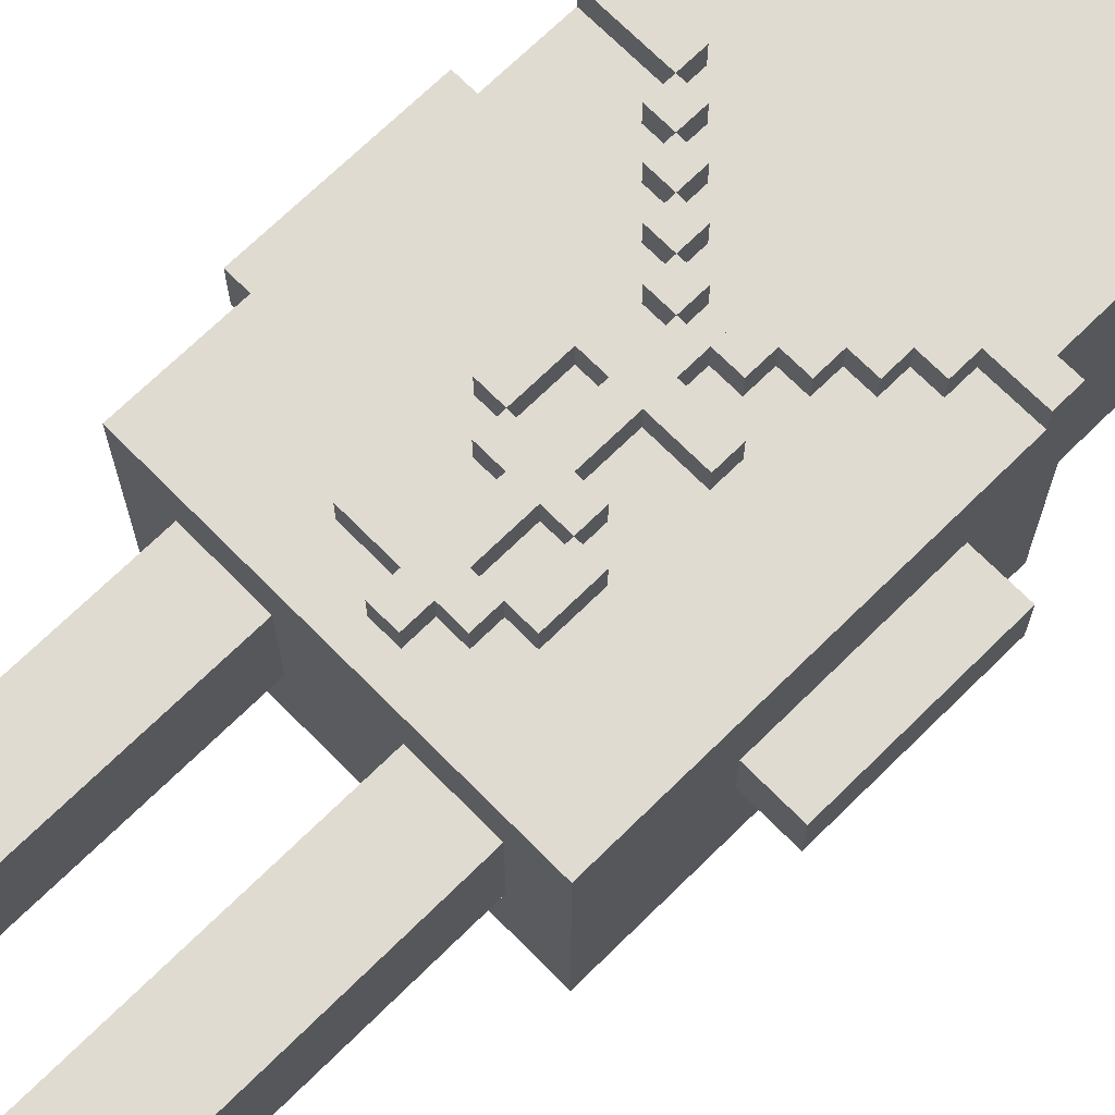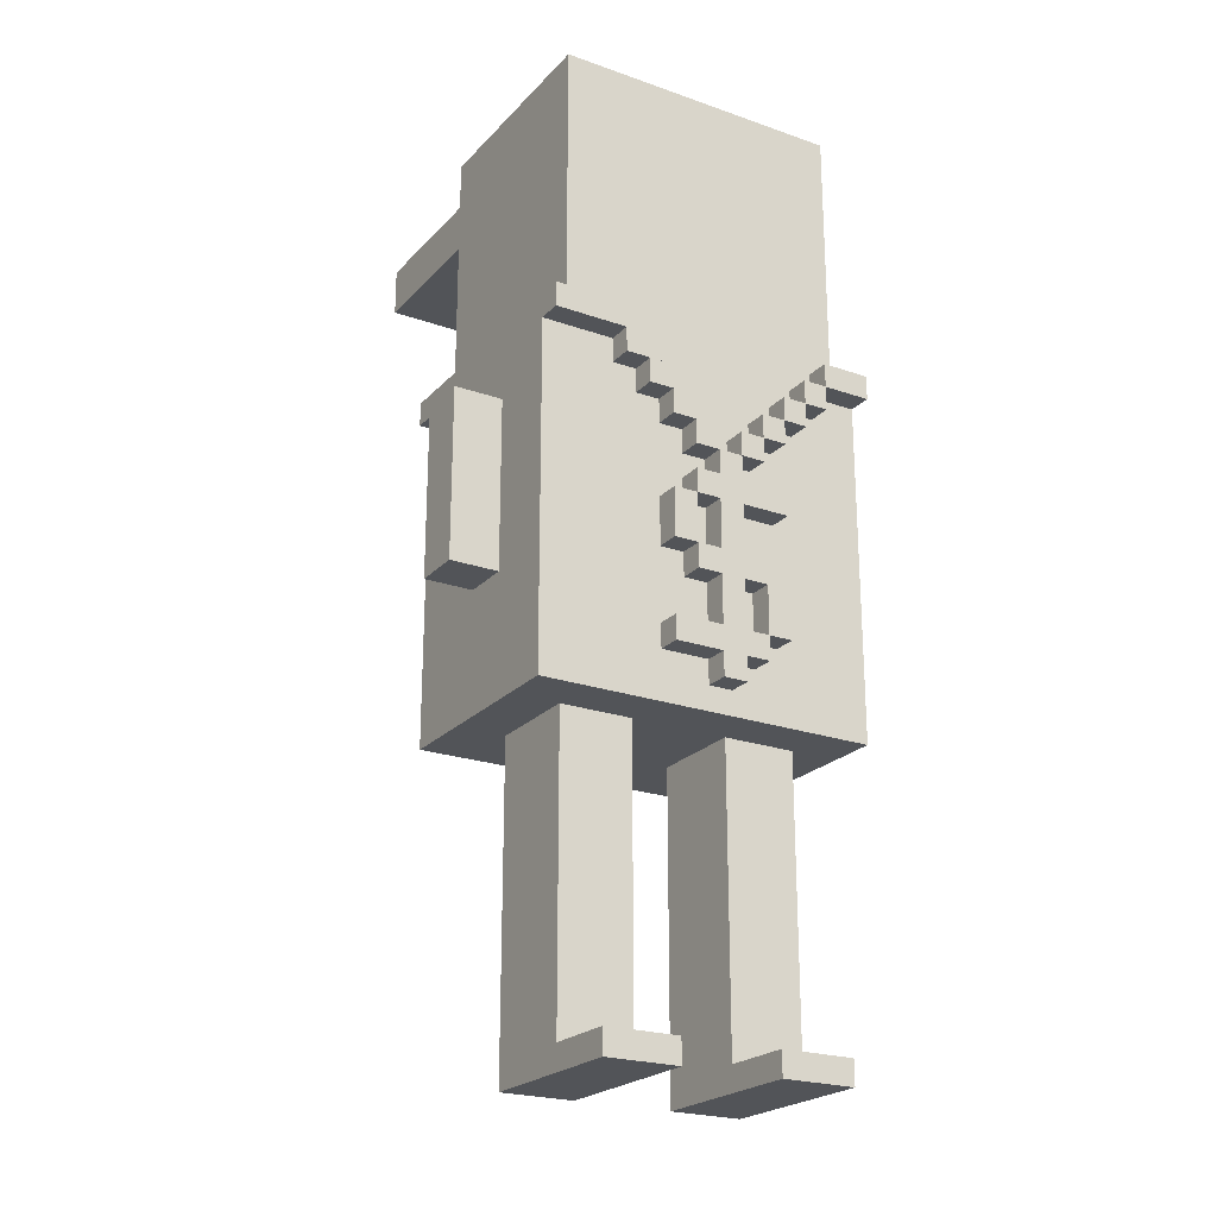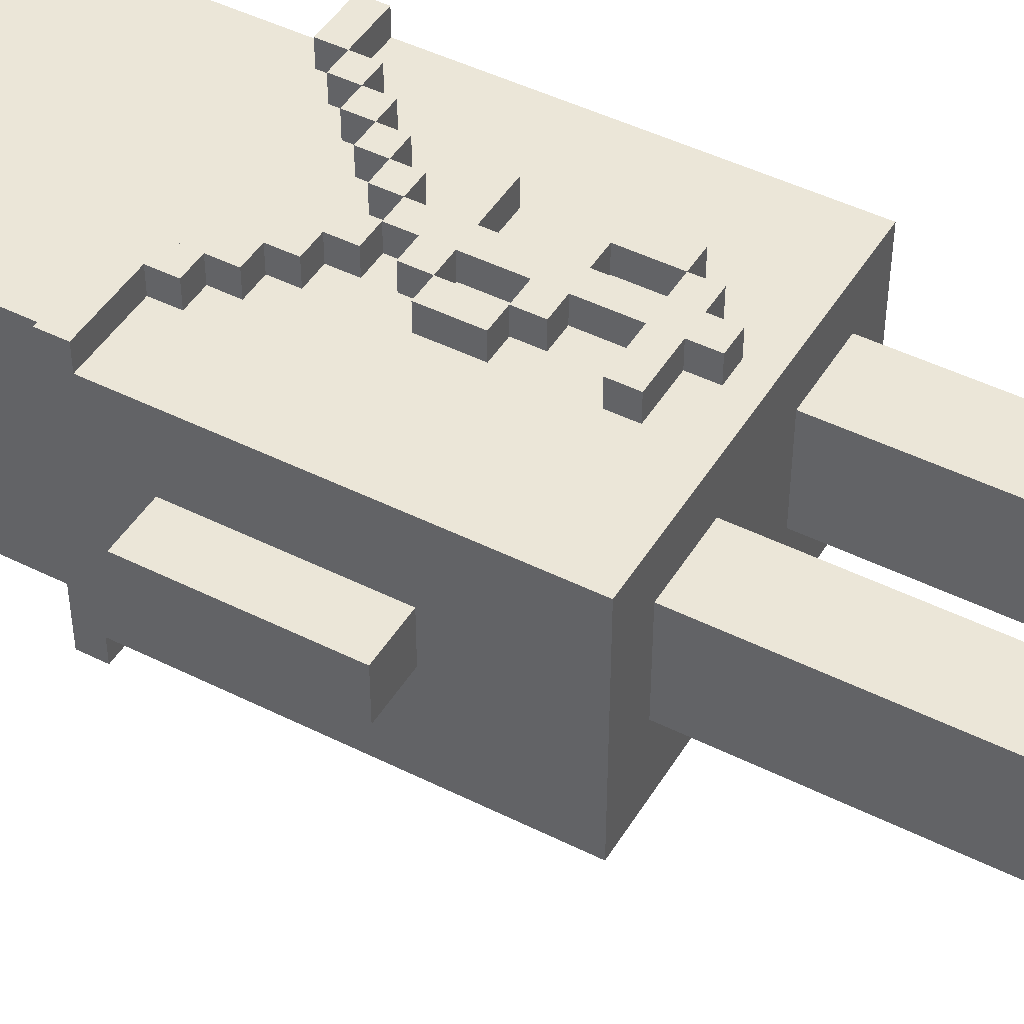
<metadata>
{"format":"obj","ext":"obj","renderer":"f3d","projection":"perspective","resolution":1024,"background":"white","views":[{"elev":69.8,"azim":45.4,"up":"+Z"},{"elev":-22.8,"azim":-30.9,"up":"+Y"},{"elev":46.2,"azim":-60.2,"up":"+Z"}]}
</metadata>
<code>
g Player7
v -5 18 10
v -5 18 8
v -5 23 10
v -5 23 8
v -5 25 10
v -5 25 8
v -3 13 13
v -3 13 4
v -3 18 10
v -3 18 8
v -3 23 10
v -3 23 8
v -3 25 10
v -3 25 8
v -3 27 14
v -3 27 13
v -3 27 4
v -3 27 3
v -3 28 14
v -3 28 3
v -2 28 13
v -2 28 4
v -2 32 13
v -2 32 4
v -2 34 13
v -2 34 4
v -2 35 4
v -2 35 -2
v -2 37 4
v -2 37 -2
v -2 39 13
v -2 39 4
v -1 0 14
v -1 0 7
v -1 1 14
v -1 1 11
v -1 3 11
v -1 3 7
v -1 13 11
v -1 13 7
v 0 26 14
v 0 26 13
v 0 27 14
v 0 27 13
v 1 25 14
v 1 25 13
v 1 26 14
v 1 26 13
v 2 15 14
v 2 15 13
v 2 16 14
v 2 16 13
v 2 19 14
v 2 19 13
v 2 21 14
v 2 21 13
v 2 24 14
v 2 24 13
v 2 25 14
v 2 25 13
v 3 18 14
v 3 18 13
v 3 19 14
v 3 19 13
v 3 21 14
v 3 21 13
v 3 22 14
v 3 22 13
v 3 23 14
v 3 23 13
v 3 24 14
v 3 24 13
v 4 14 14
v 4 14 13
v 4 15 14
v 4 15 13
v 4 16 14
v 4 16 13
v 4 18 14
v 4 18 13
v 4 19 14
v 4 19 13
v 4 21 14
v 4 21 13
v 4 22 14
v 4 22 13
v 4 23 14
v 4 23 13
v 5 23 14
v 5 23 13
v 5 24 14
v 5 24 13
v 6 0 14
v 6 0 7
v 6 1 14
v 6 1 11
v 6 3 11
v 6 3 7
v 6 13 11
v 6 13 7
v 6 16 14
v 6 16 13
v 6 18 14
v 6 18 13
v 6 24 14
v 6 24 13
v 6 25 14
v 6 25 13
v 7 25 14
v 7 25 13
v 7 26 14
v 7 26 13
v 8 26 14
v 8 26 13
v 8 27 14
v 8 27 13
v 9 27 14
v 9 27 13
v 9 28 14
v 9 28 13
v 0 27 14
v 0 27 13
v 0 28 14
v 0 28 13
v 1 26 14
v 1 26 13
v 1 27 14
v 1 27 13
v 2 0 14
v 2 0 7
v 2 1 14
v 2 1 11
v 2 3 11
v 2 3 7
v 2 7 11
v 2 7 10
v 2 9 11
v 2 9 10
v 2 13 11
v 2 13 7
v 2 25 14
v 2 25 13
v 2 26 14
v 2 26 13
v 3 19 14
v 3 19 13
v 3 21 14
v 3 21 13
v 3 24 14
v 3 24 13
v 3 25 14
v 3 25 13
v 4 23 14
v 4 23 13
v 4 24 14
v 4 24 13
v 5 14 14
v 5 14 13
v 5 15 14
v 5 15 13
v 5 16 14
v 5 16 13
v 5 18 14
v 5 18 13
v 5 19 14
v 5 19 13
v 5 21 14
v 5 21 13
v 5 22 14
v 5 22 13
v 5 23 14
v 5 23 13
v 6 15 14
v 6 15 13
v 6 16 14
v 6 16 13
v 6 18 14
v 6 18 13
v 6 19 14
v 6 19 13
v 6 23 14
v 6 23 13
v 6 24 14
v 6 24 13
v 7 16 14
v 7 16 13
v 7 18 14
v 7 18 13
v 7 21 14
v 7 21 13
v 7 22 14
v 7 22 13
v 7 24 14
v 7 24 13
v 7 25 14
v 7 25 13
v 8 25 14
v 8 25 13
v 8 26 14
v 8 26 13
v 9 0 14
v 9 0 7
v 9 1 14
v 9 1 11
v 9 3 11
v 9 3 7
v 9 9 11
v 9 9 10
v 9 11 11
v 9 11 10
v 9 13 11
v 9 13 7
v 9 26 14
v 9 26 13
v 9 27 14
v 9 27 13
v 10 28 13
v 10 28 4
v 10 32 13
v 10 32 4
v 10 34 13
v 10 34 4
v 10 35 4
v 10 35 -2
v 10 37 4
v 10 37 -2
v 10 39 13
v 10 39 4
v 11 13 13
v 11 13 4
v 11 18 10
v 11 18 8
v 11 23 10
v 11 23 8
v 11 25 10
v 11 25 8
v 11 27 14
v 11 27 13
v 11 27 4
v 11 27 3
v 11 28 14
v 11 28 3
v 13 18 10
v 13 18 8
v 13 23 10
v 13 23 8
v 13 25 10
v 13 25 8
v -3 27 14
v -3 28 14
v -1 0 14
v -1 1 14
v 0 26 14
v 0 27 14
v 0 28 14
v 1 25 14
v 1 26 14
v 1 27 14
v 2 0 14
v 2 1 14
v 2 15 14
v 2 16 14
v 2 19 14
v 2 21 14
v 2 24 14
v 2 25 14
v 2 26 14
v 3 18 14
v 3 19 14
v 3 21 14
v 3 22 14
v 3 23 14
v 3 24 14
v 3 25 14
v 4 14 14
v 4 15 14
v 4 16 14
v 4 18 14
v 4 19 14
v 4 21 14
v 4 22 14
v 4 23 14
v 4 24 14
v 5 14 14
v 5 15 14
v 5 16 14
v 5 18 14
v 5 19 14
v 5 21 14
v 5 22 14
v 5 23 14
v 5 24 14
v 6 0 14
v 6 1 14
v 6 15 14
v 6 16 14
v 6 18 14
v 6 19 14
v 6 23 14
v 6 24 14
v 6 25 14
v 7 16 14
v 7 18 14
v 7 21 14
v 7 22 14
v 7 24 14
v 7 25 14
v 7 26 14
v 8 25 14
v 8 26 14
v 8 27 14
v 9 0 14
v 9 1 14
v 9 26 14
v 9 27 14
v 9 28 14
v 11 27 14
v 11 28 14
v -3 13 13
v -3 27 13
v -2 28 13
v -2 32 13
v -2 34 13
v -2 39 13
v -1 32 13
v -1 34 13
v 0 26 13
v 0 27 13
v 0 28 13
v 0 31 13
v 0 33 13
v 1 25 13
v 1 26 13
v 1 27 13
v 1 31 13
v 1 33 13
v 2 15 13
v 2 16 13
v 2 19 13
v 2 21 13
v 2 24 13
v 2 25 13
v 2 26 13
v 2 29 13
v 2 30 13
v 2 33 13
v 2 34 13
v 3 18 13
v 3 19 13
v 3 21 13
v 3 22 13
v 3 23 13
v 3 24 13
v 3 25 13
v 4 14 13
v 4 15 13
v 4 16 13
v 4 18 13
v 4 19 13
v 4 21 13
v 4 22 13
v 4 23 13
v 4 24 13
v 4 29 13
v 4 30 13
v 5 14 13
v 5 15 13
v 5 16 13
v 5 18 13
v 5 19 13
v 5 21 13
v 5 22 13
v 5 23 13
v 5 24 13
v 5 29 13
v 5 30 13
v 6 15 13
v 6 16 13
v 6 18 13
v 6 19 13
v 6 23 13
v 6 24 13
v 6 25 13
v 6 29 13
v 6 30 13
v 6 33 13
v 6 34 13
v 7 16 13
v 7 18 13
v 7 21 13
v 7 22 13
v 7 24 13
v 7 25 13
v 7 26 13
v 7 31 13
v 7 33 13
v 8 25 13
v 8 26 13
v 8 27 13
v 8 31 13
v 8 33 13
v 9 26 13
v 9 27 13
v 9 28 13
v 9 32 13
v 9 34 13
v 10 28 13
v 10 32 13
v 10 34 13
v 10 39 13
v 11 13 13
v 11 27 13
v -1 1 11
v -1 3 11
v -1 13 11
v 0 7 11
v 0 9 11
v 2 1 11
v 2 3 11
v 2 7 11
v 2 9 11
v 2 13 11
v 6 1 11
v 6 3 11
v 6 13 11
v 7 9 11
v 7 11 11
v 9 1 11
v 9 3 11
v 9 9 11
v 9 11 11
v 9 13 11
v -5 18 10
v -5 23 10
v -5 25 10
v -3 18 10
v -3 23 10
v -3 25 10
v 11 18 10
v 11 23 10
v 11 25 10
v 13 18 10
v 13 23 10
v 13 25 10
v -5 18 8
v -5 23 8
v -5 25 8
v -3 18 8
v -3 23 8
v -3 25 8
v 11 18 8
v 11 23 8
v 11 25 8
v 13 18 8
v 13 23 8
v 13 25 8
v -1 0 7
v -1 3 7
v -1 13 7
v 2 0 7
v 2 3 7
v 2 13 7
v 6 0 7
v 6 3 7
v 6 13 7
v 9 0 7
v 9 3 7
v 9 13 7
v -3 13 4
v -3 27 4
v -2 28 4
v -2 32 4
v -2 34 4
v -2 35 4
v -2 37 4
v -2 39 4
v 10 28 4
v 10 32 4
v 10 34 4
v 10 35 4
v 10 37 4
v 10 39 4
v 11 13 4
v 11 27 4
v -3 27 3
v -3 28 3
v 11 27 3
v 11 28 3
v -2 35 -2
v -2 37 -2
v 10 35 -2
v 10 37 -2
v -1 0 14
v 2 0 14
v 6 0 14
v 9 0 14
v -1 0 7
v 2 0 7
v 6 0 7
v 9 0 7
v -3 13 13
v 11 13 13
v -2 13 12
v 10 13 12
v -1 13 11
v 2 13 11
v 6 13 11
v 9 13 11
v -1 13 7
v 2 13 7
v 6 13 7
v 9 13 7
v -2 13 5
v 10 13 5
v -3 13 4
v 11 13 4
v 4 14 14
v 5 14 14
v 4 14 13
v 5 14 13
v 2 15 14
v 4 15 14
v 5 15 14
v 6 15 14
v 2 15 13
v 4 15 13
v 5 15 13
v 6 15 13
v 6 16 14
v 7 16 14
v 6 16 13
v 7 16 13
v 3 18 14
v 4 18 14
v 5 18 14
v 6 18 14
v 3 18 13
v 4 18 13
v 5 18 13
v 6 18 13
v -5 18 10
v -3 18 10
v 11 18 10
v 13 18 10
v -5 18 8
v -3 18 8
v 11 18 8
v 13 18 8
v 2 19 14
v 3 19 14
v 2 19 13
v 3 19 13
v 3 21 14
v 4 21 14
v 5 21 14
v 7 21 14
v 3 21 13
v 4 21 13
v 5 21 13
v 7 21 13
v 3 23 14
v 4 23 14
v 5 23 14
v 6 23 14
v 3 23 13
v 4 23 13
v 5 23 13
v 6 23 13
v 2 24 14
v 3 24 14
v 6 24 14
v 7 24 14
v 2 24 13
v 3 24 13
v 6 24 13
v 7 24 13
v 1 25 14
v 2 25 14
v 7 25 14
v 8 25 14
v 1 25 13
v 2 25 13
v 7 25 13
v 8 25 13
v 0 26 14
v 1 26 14
v 8 26 14
v 9 26 14
v 0 26 13
v 1 26 13
v 8 26 13
v 9 26 13
v -3 27 14
v 0 27 14
v 9 27 14
v 11 27 14
v -3 27 13
v 0 27 13
v 9 27 13
v 11 27 13
v -3 27 4
v 11 27 4
v -3 27 3
v 11 27 3
v -2 35 4
v 10 35 4
v -2 35 -2
v 10 35 -2
v -1 1 14
v 2 1 14
v 6 1 14
v 9 1 14
v -1 1 11
v 2 1 11
v 6 1 11
v 9 1 11
v 2 16 14
v 4 16 14
v 5 16 14
v 6 16 14
v 2 16 13
v 4 16 13
v 5 16 13
v 6 16 13
v 6 18 14
v 7 18 14
v 6 18 13
v 7 18 13
v 3 19 14
v 4 19 14
v 5 19 14
v 6 19 14
v 3 19 13
v 4 19 13
v 5 19 13
v 6 19 13
v 2 21 14
v 3 21 14
v 2 21 13
v 3 21 13
v 3 22 14
v 4 22 14
v 5 22 14
v 7 22 14
v 3 22 13
v 4 22 13
v 5 22 13
v 7 22 13
v 4 23 14
v 5 23 14
v 4 23 13
v 5 23 13
v 3 24 14
v 4 24 14
v 5 24 14
v 6 24 14
v 3 24 13
v 4 24 13
v 5 24 13
v 6 24 13
v 2 25 14
v 3 25 14
v 6 25 14
v 7 25 14
v 2 25 13
v 3 25 13
v 6 25 13
v 7 25 13
v -5 25 10
v -3 25 10
v 11 25 10
v 13 25 10
v -5 25 8
v -3 25 8
v 11 25 8
v 13 25 8
v 1 26 14
v 2 26 14
v 7 26 14
v 8 26 14
v 1 26 13
v 2 26 13
v 7 26 13
v 8 26 13
v 0 27 14
v 1 27 14
v 8 27 14
v 9 27 14
v 0 27 13
v 1 27 13
v 8 27 13
v 9 27 13
v -3 28 14
v 0 28 14
v 9 28 14
v 11 28 14
v -2 28 13
v 0 28 13
v 9 28 13
v 10 28 13
v -2 28 4
v 10 28 4
v -3 28 3
v 11 28 3
v -2 37 4
v 10 37 4
v -2 37 -2
v 10 37 -2
v -2 39 13
v 10 39 13
v -2 39 4
v 10 39 4
f 3 2 1
f 4 2 3
f 5 4 3
f 6 4 5
f 9 8 7
f 10 8 9
f 11 9 7
f 12 8 10
f 13 11 7
f 14 8 12
f 16 13 7
f 16 14 13
f 17 8 14
f 17 14 16
f 19 16 15
f 19 18 17
f 19 17 16
f 20 18 19
f 23 22 21
f 24 22 23
f 25 24 23
f 26 24 25
f 27 26 25
f 29 27 25
f 29 28 27
f 30 28 29
f 31 29 25
f 32 29 31
f 35 34 33
f 36 34 35
f 37 34 36
f 38 34 37
f 39 38 37
f 40 38 39
f 43 42 41
f 44 42 43
f 47 46 45
f 48 46 47
f 51 50 49
f 52 50 51
f 55 54 53
f 56 54 55
f 59 58 57
f 60 58 59
f 63 62 61
f 64 62 63
f 67 66 65
f 68 66 67
f 71 70 69
f 72 70 71
f 75 74 73
f 76 74 75
f 79 78 77
f 80 78 79
f 83 82 81
f 84 82 83
f 87 86 85
f 88 86 87
f 91 90 89
f 92 90 91
f 95 94 93
f 96 94 95
f 97 94 96
f 98 94 97
f 99 98 97
f 100 98 99
f 103 102 101
f 104 102 103
f 107 106 105
f 108 106 107
f 111 110 109
f 112 110 111
f 115 114 113
f 116 114 115
f 119 118 117
f 120 118 119
f 121 122 123
f 123 122 124
f 125 126 127
f 127 126 128
f 129 130 131
f 131 130 132
f 132 130 133
f 133 130 134
f 133 134 135
f 135 134 136
f 135 136 137
f 136 134 138
f 137 136 138
f 137 138 139
f 138 134 140
f 139 138 140
f 141 142 143
f 143 142 144
f 145 146 147
f 147 146 148
f 149 150 151
f 151 150 152
f 153 154 155
f 155 154 156
f 157 158 159
f 159 158 160
f 161 162 163
f 163 162 164
f 165 166 167
f 167 166 168
f 169 170 171
f 171 170 172
f 173 174 175
f 175 174 176
f 177 178 179
f 179 178 180
f 181 182 183
f 183 182 184
f 185 186 187
f 187 186 188
f 189 190 191
f 191 190 192
f 193 194 195
f 195 194 196
f 197 198 199
f 199 198 200
f 201 202 203
f 203 202 204
f 204 202 205
f 205 202 206
f 205 206 207
f 207 206 208
f 207 208 209
f 208 206 210
f 209 208 210
f 209 210 211
f 210 206 212
f 211 210 212
f 213 214 215
f 215 214 216
f 217 218 219
f 219 218 220
f 219 220 221
f 221 220 222
f 221 222 223
f 221 223 225
f 223 224 225
f 225 224 226
f 221 225 227
f 227 225 228
f 229 230 231
f 231 230 232
f 229 231 233
f 232 230 234
f 229 233 235
f 234 230 236
f 229 235 238
f 235 236 238
f 236 230 239
f 238 236 239
f 237 238 241
f 239 240 241
f 238 239 241
f 241 240 242
f 243 244 245
f 245 244 246
f 245 246 247
f 247 246 248
f 254 250 249
f 255 250 254
f 257 254 253
f 258 254 257
f 259 252 251
f 260 252 259
f 266 257 256
f 267 257 266
f 269 264 263
f 270 264 269
f 273 266 265
f 274 266 273
f 276 262 261
f 277 262 276
f 278 269 268
f 279 269 278
f 280 271 270
f 281 271 280
f 282 273 272
f 283 273 282
f 284 279 278
f 284 281 280
f 284 282 281
f 284 277 276
f 284 280 279
f 284 276 275
f 284 278 277
f 285 282 284
f 286 282 285
f 287 282 286
f 288 282 287
f 289 282 288
f 290 282 289
f 291 282 290
f 295 286 285
f 296 286 295
f 297 288 287
f 298 288 297
f 299 292 291
f 300 292 299
f 302 297 296
f 303 297 302
f 304 290 289
f 305 290 304
f 306 301 300
f 307 301 306
f 309 308 307
f 310 308 309
f 312 294 293
f 313 294 312
f 314 311 310
f 315 311 314
f 317 316 315
f 318 316 317
f 325 322 321
f 325 323 322
f 326 324 323
f 326 323 325
f 327 320 319
f 328 320 327
f 329 325 321
f 329 326 325
f 330 326 329
f 331 326 330
f 332 327 319
f 333 327 332
f 334 329 328
f 334 330 329
f 335 331 330
f 335 330 334
f 336 326 331
f 336 331 335
f 337 332 319
f 338 332 337
f 339 332 338
f 340 332 339
f 341 332 340
f 342 332 341
f 343 334 333
f 344 335 334
f 344 336 335
f 345 336 344
f 346 326 336
f 346 336 345
f 347 324 326
f 347 326 346
f 348 339 338
f 349 339 348
f 350 341 340
f 351 341 350
f 352 341 351
f 353 341 352
f 354 343 342
f 355 337 319
f 356 337 355
f 357 348 338
f 358 348 357
f 359 350 349
f 360 350 359
f 361 352 351
f 362 352 361
f 363 354 353
f 364 345 344
f 364 344 334
f 365 346 345
f 365 345 364
f 366 355 319
f 373 363 362
f 374 354 363
f 374 363 373
f 375 364 334
f 375 365 364
f 376 346 365
f 376 365 375
f 377 367 366
f 378 369 368
f 379 369 378
f 380 371 370
f 381 373 372
f 382 354 374
f 383 343 354
f 383 354 382
f 384 375 334
f 384 376 375
f 385 346 376
f 385 376 384
f 386 347 346
f 386 346 385
f 387 324 347
f 387 347 386
f 388 378 377
f 389 380 379
f 390 371 380
f 390 380 389
f 391 381 372
f 391 382 381
f 392 382 391
f 393 343 383
f 394 334 343
f 394 343 393
f 395 386 385
f 395 385 384
f 395 387 386
f 396 387 395
f 397 390 389
f 397 392 391
f 397 393 392
f 397 391 390
f 397 389 388
f 398 334 394
f 399 395 384
f 399 384 334
f 399 334 398
f 400 396 395
f 400 395 399
f 401 387 396
f 401 396 400
f 402 398 397
f 403 400 399
f 403 401 400
f 404 401 403
f 405 401 404
f 406 387 401
f 406 401 405
f 406 324 387
f 407 405 404
f 408 406 405
f 408 405 407
f 409 324 406
f 409 406 408
f 410 324 409
f 411 402 397
f 411 403 402
f 411 397 388
f 411 388 377
f 411 366 319
f 411 377 366
f 412 403 411
f 416 415 414
f 417 415 416
f 418 414 413
f 419 416 414
f 419 414 418
f 420 417 416
f 420 416 419
f 421 415 417
f 421 417 420
f 422 415 421
f 426 425 424
f 427 425 426
f 428 424 423
f 429 426 424
f 429 424 428
f 430 427 426
f 430 426 429
f 431 425 427
f 431 427 430
f 432 425 431
f 436 434 433
f 437 435 434
f 437 434 436
f 438 435 437
f 442 440 439
f 443 441 440
f 443 440 442
f 444 441 443
f 445 446 448
f 446 447 449
f 448 446 449
f 449 447 450
f 451 452 454
f 452 453 455
f 454 452 455
f 455 453 456
f 457 458 460
f 458 459 461
f 460 458 461
f 461 459 462
f 463 464 466
f 464 465 467
f 466 464 467
f 467 465 468
f 471 472 477
f 472 473 478
f 477 472 478
f 473 474 479
f 478 473 479
f 479 474 480
f 475 476 481
f 481 476 482
f 469 470 483
f 483 470 484
f 485 486 487
f 487 486 488
f 489 490 491
f 491 490 492
f 497 494 493
f 498 494 497
f 499 496 495
f 500 496 499
f 503 502 501
f 504 502 503
f 505 504 503
f 506 504 505
f 507 504 506
f 508 504 507
f 509 505 503
f 510 507 506
f 511 507 510
f 512 504 508
f 513 503 501
f 513 512 511
f 513 511 510
f 513 509 503
f 513 510 509
f 514 504 512
f 514 512 513
f 514 502 504
f 515 513 501
f 515 514 513
f 516 502 514
f 516 514 515
f 519 518 517
f 520 518 519
f 525 522 521
f 526 522 525
f 527 524 523
f 528 524 527
f 531 530 529
f 532 530 531
f 537 534 533
f 538 534 537
f 539 536 535
f 540 536 539
f 545 542 541
f 546 542 545
f 547 544 543
f 548 544 547
f 551 550 549
f 552 550 551
f 557 554 553
f 558 554 557
f 559 556 555
f 560 556 559
f 565 562 561
f 566 562 565
f 567 564 563
f 568 564 567
f 573 570 569
f 574 570 573
f 575 572 571
f 576 572 575
f 581 578 577
f 582 578 581
f 583 580 579
f 584 580 583
f 589 586 585
f 590 586 589
f 591 588 587
f 592 588 591
f 597 594 593
f 598 594 597
f 599 596 595
f 600 596 599
f 603 602 601
f 604 602 603
f 607 606 605
f 608 606 607
f 609 610 613
f 613 610 614
f 611 612 615
f 615 612 616
f 617 618 621
f 621 618 622
f 619 620 623
f 623 620 624
f 625 626 627
f 627 626 628
f 629 630 633
f 633 630 634
f 631 632 635
f 635 632 636
f 637 638 639
f 639 638 640
f 641 642 645
f 645 642 646
f 643 644 647
f 647 644 648
f 649 650 651
f 651 650 652
f 653 654 657
f 657 654 658
f 655 656 659
f 659 656 660
f 661 662 665
f 665 662 666
f 663 664 667
f 667 664 668
f 669 670 673
f 673 670 674
f 671 672 675
f 675 672 676
f 677 678 681
f 681 678 682
f 679 680 683
f 683 680 684
f 685 686 689
f 689 686 690
f 687 688 691
f 691 688 692
f 693 694 697
f 697 694 698
f 695 696 699
f 699 696 700
f 693 697 701
f 700 696 702
f 693 701 703
f 701 702 703
f 702 696 704
f 703 702 704
f 705 706 707
f 707 706 708
f 709 710 711
f 711 710 712

</code>
